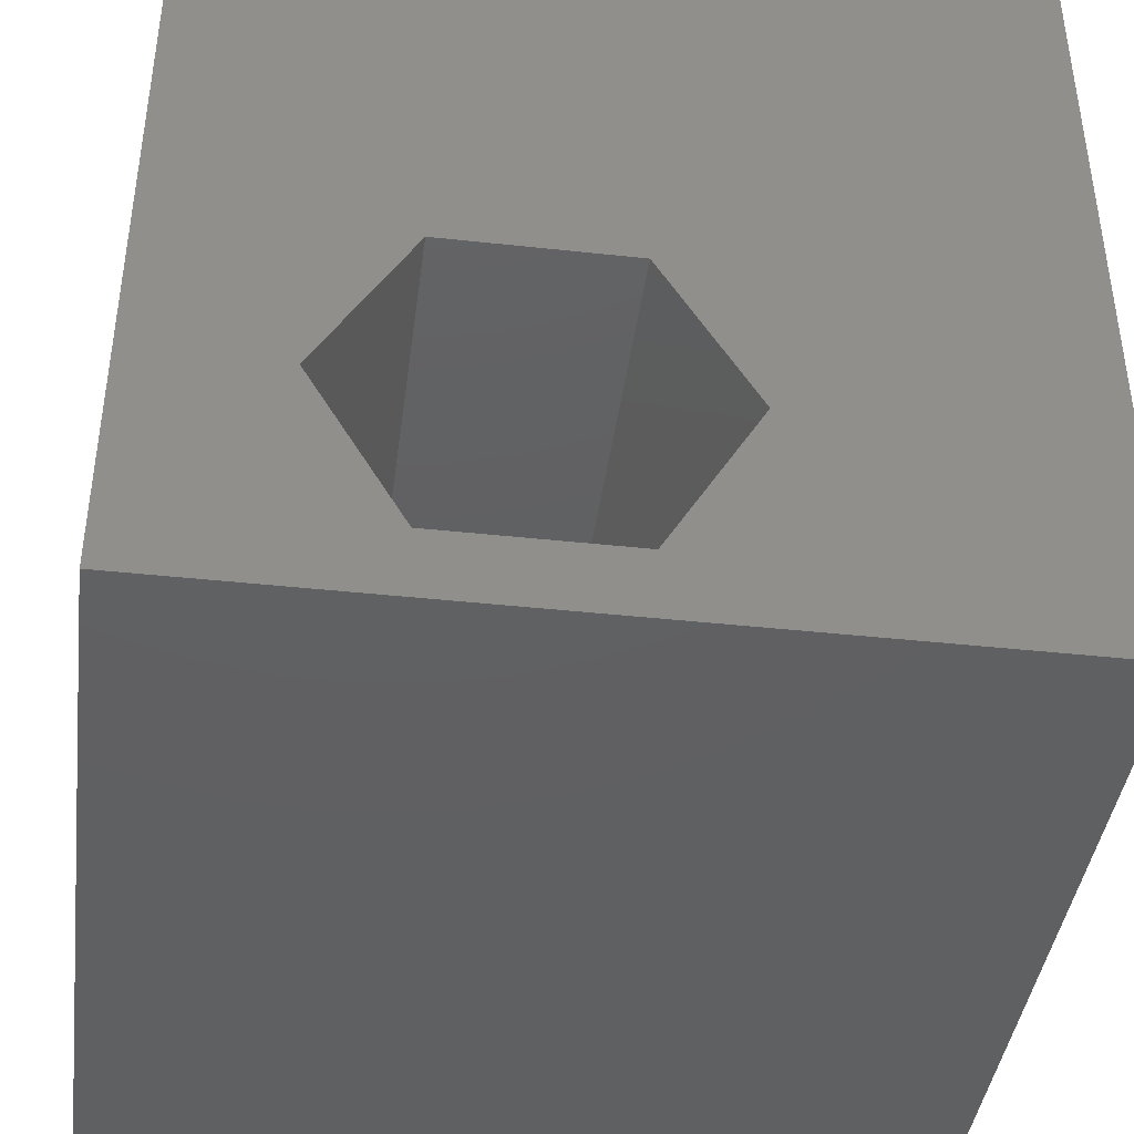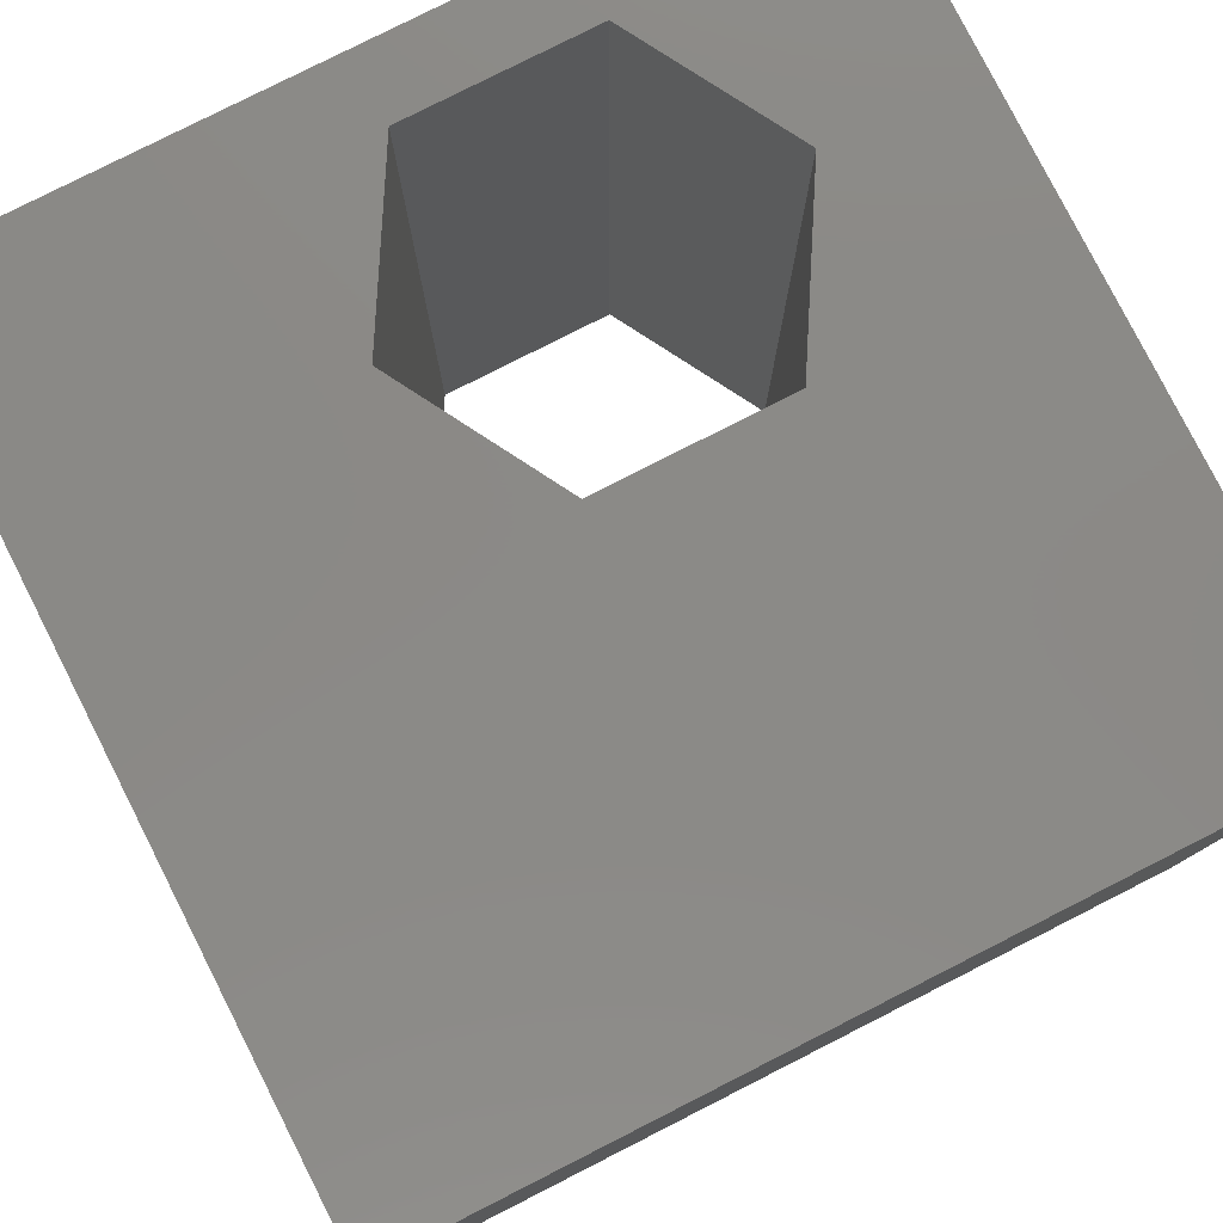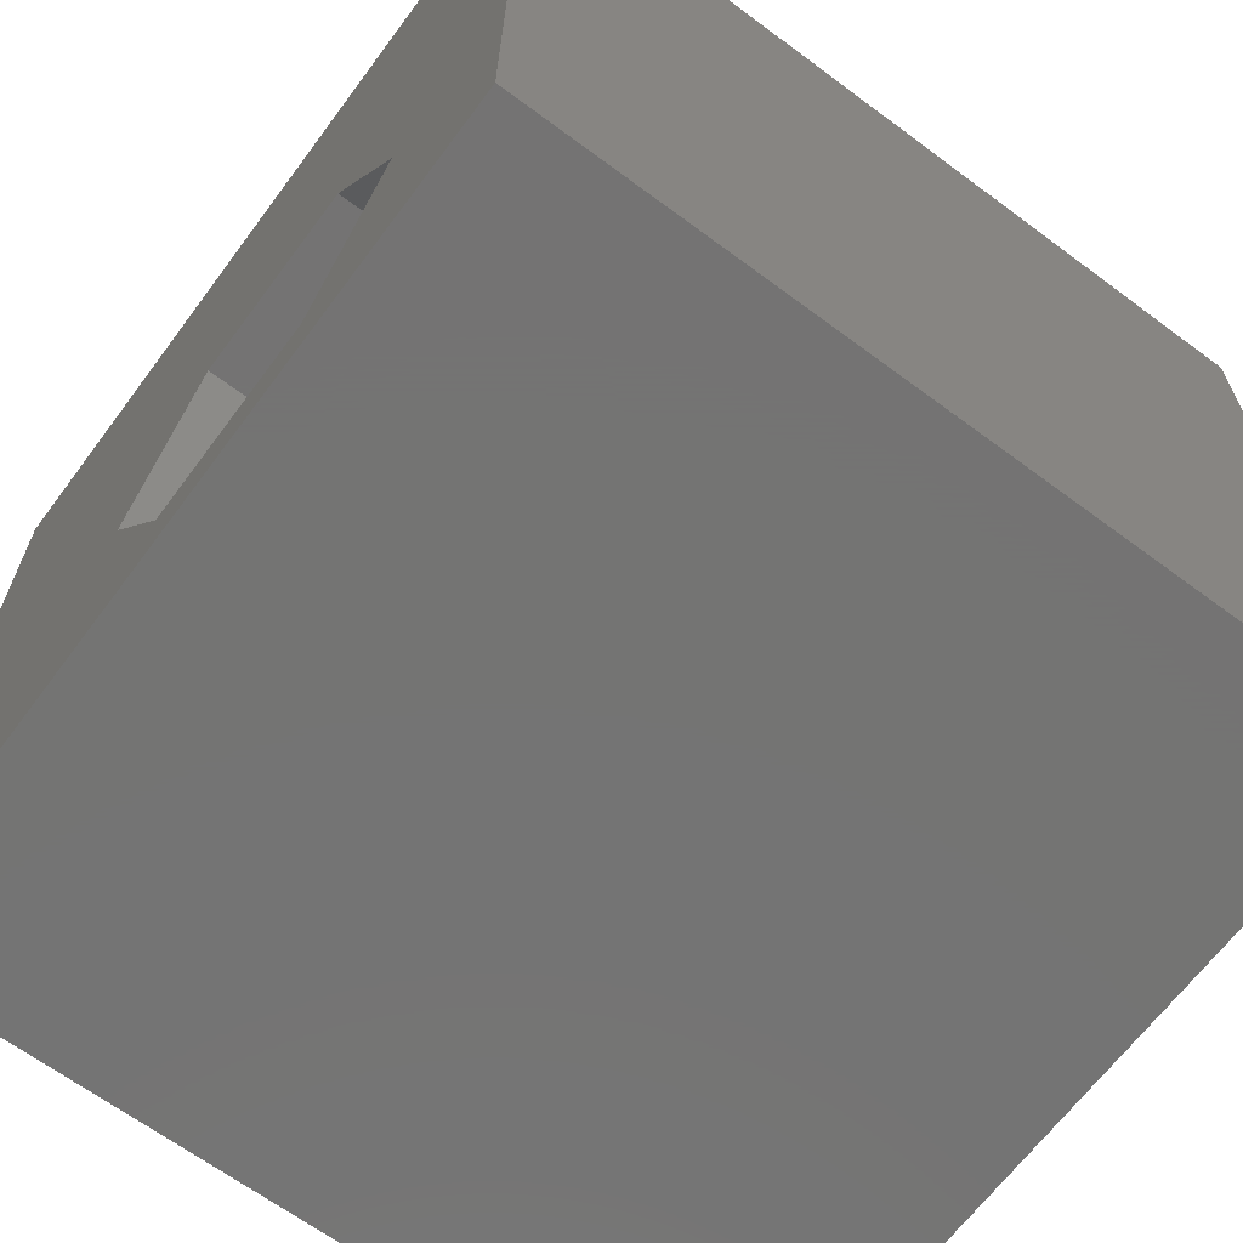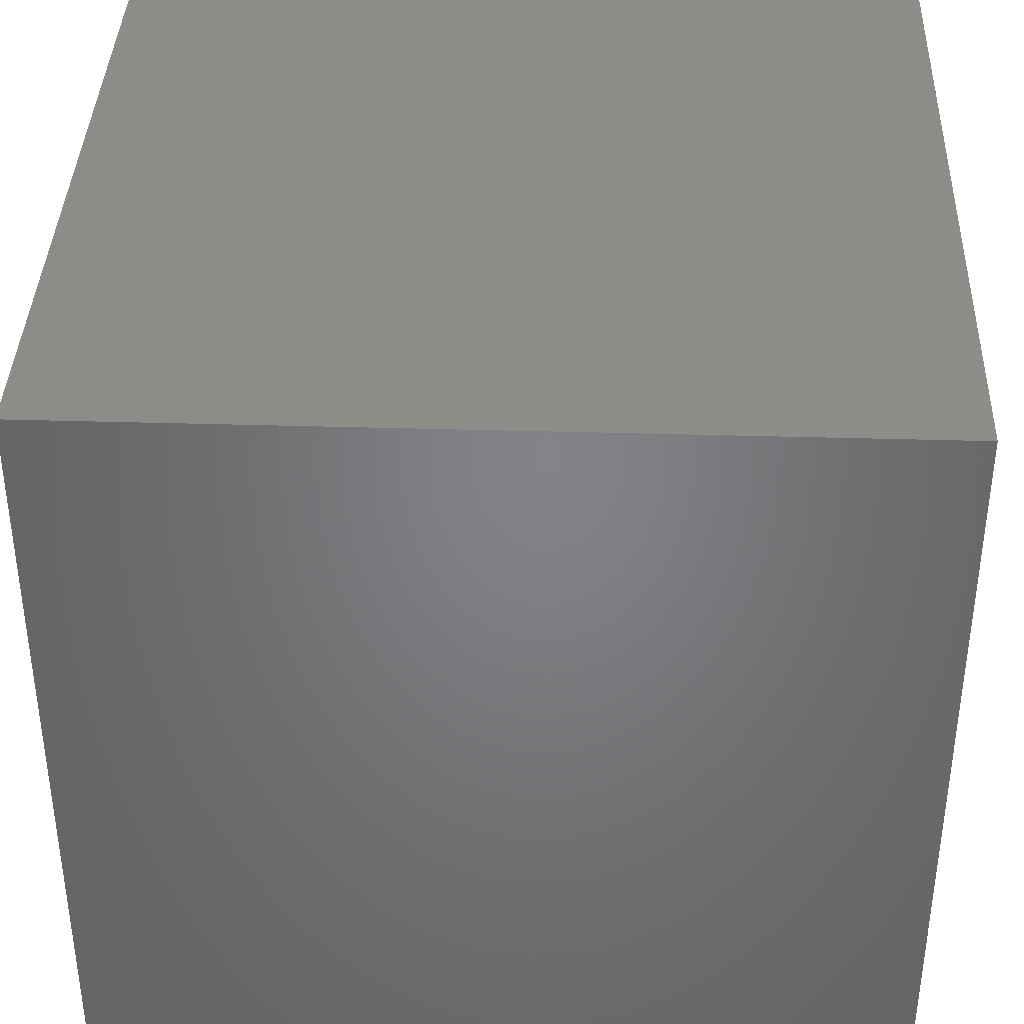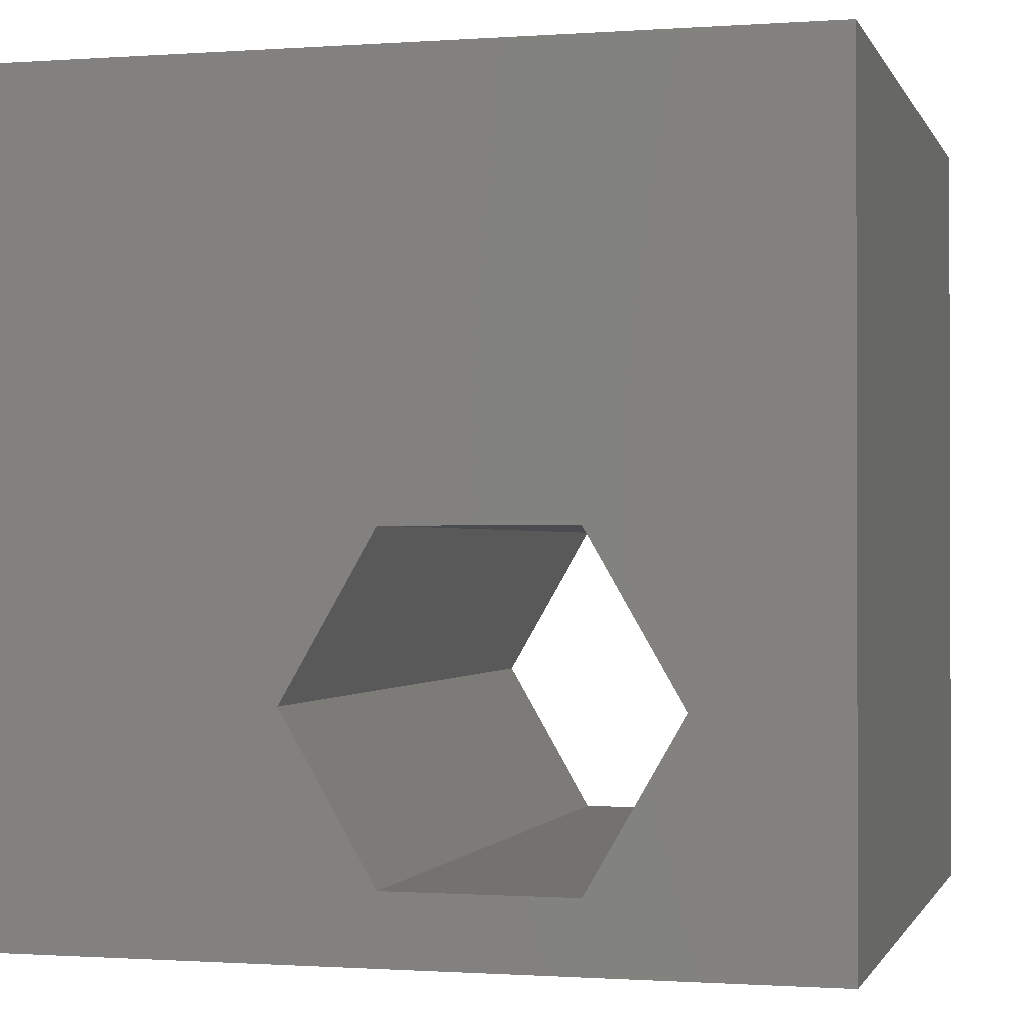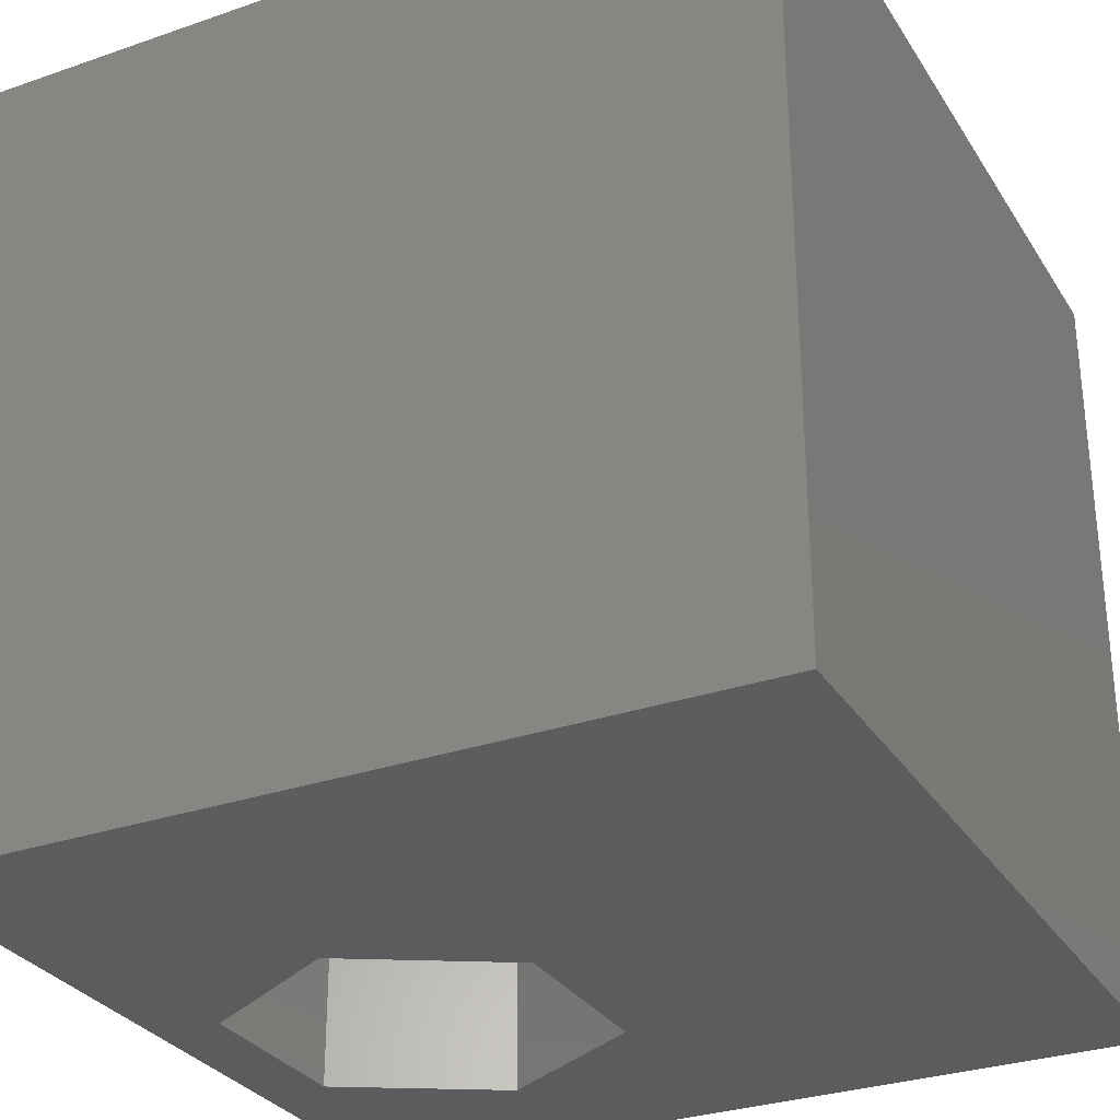
<metadata>
{"format":"stl","ext":"stl","renderer":"f3d","projection":"perspective","resolution":1024,"background":"white","views":[{"elev":-41.6,"azim":-7.5,"up":"+Y"},{"elev":79.6,"azim":153.1,"up":"+Z"},{"elev":-66.0,"azim":-126.7,"up":"+Y"},{"elev":38.4,"azim":92.1,"up":"+Y"},{"elev":-0.9,"azim":-165.2,"up":"+Y"},{"elev":-30.2,"azim":116.7,"up":"+Z"}]}
</metadata>
<code>
# stl→obj: 20 verts, 40 faces
v 0 10 10
v 0 10 0
v 0 0 10
v 0 0 0
v 10 10 10
v 6.325 2.807 10
v 10 0 10
v 5.188 0.8364 10
v 2.913 0.8364 10
v 1.775 2.807 10
v 2.913 4.777 10
v 5.188 4.777 10
v 10 10 0
v 10 0 0
v 1.775 2.807 0
v 2.913 0.8364 0
v 5.188 0.8364 0
v 6.325 2.807 0
v 5.188 4.777 0
v 2.913 4.777 0
f 1 2 3
f 3 2 4
f 5 6 7
f 7 6 8
f 7 8 3
f 8 9 3
f 3 9 10
f 3 10 1
f 1 10 11
f 1 11 5
f 5 11 12
f 5 12 6
f 13 5 14
f 14 5 7
f 15 4 2
f 15 16 4
f 4 16 17
f 4 17 14
f 14 17 18
f 14 18 13
f 13 18 19
f 13 19 2
f 2 19 20
f 2 20 15
f 5 13 1
f 1 13 2
f 14 7 4
f 4 7 3
f 15 20 10
f 10 20 11
f 20 19 11
f 11 19 12
f 19 18 12
f 12 18 6
f 18 17 6
f 6 17 8
f 17 16 8
f 8 16 9
f 16 15 9
f 9 15 10

</code>
